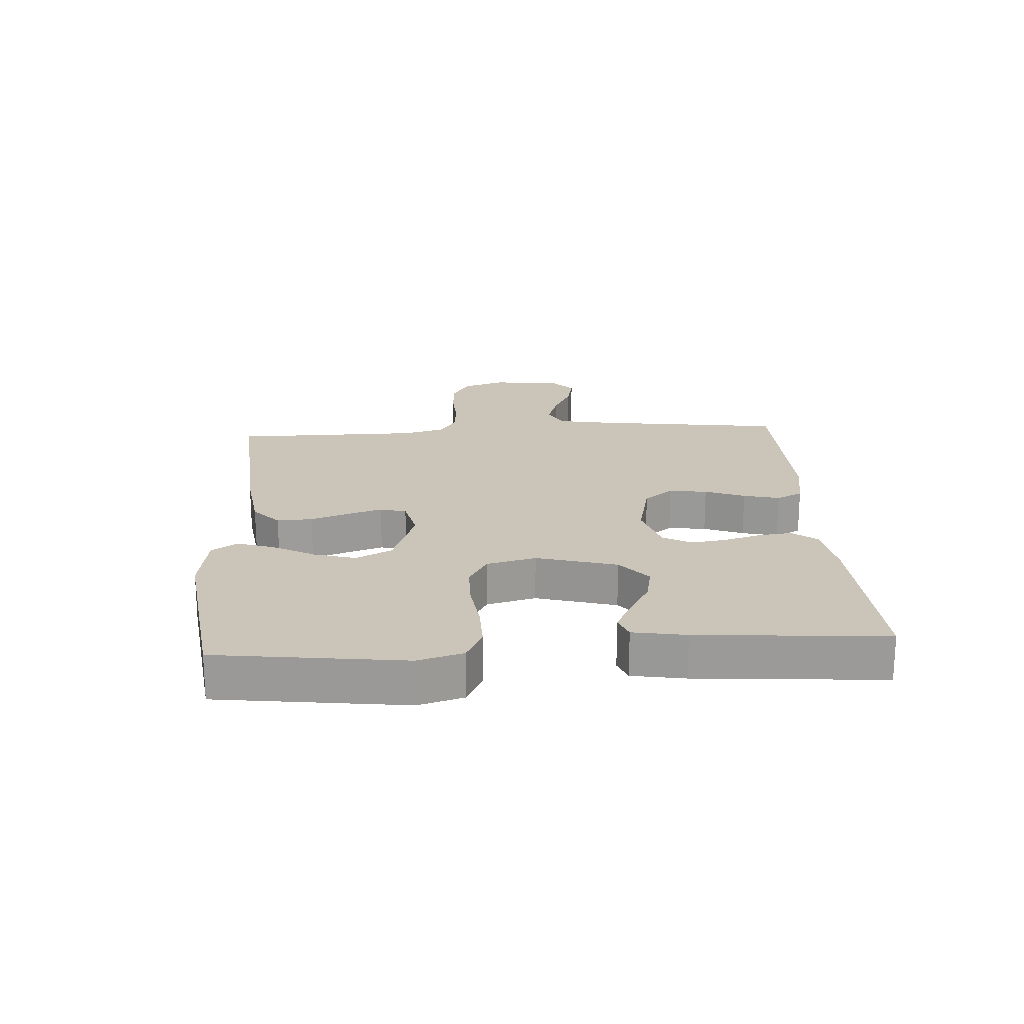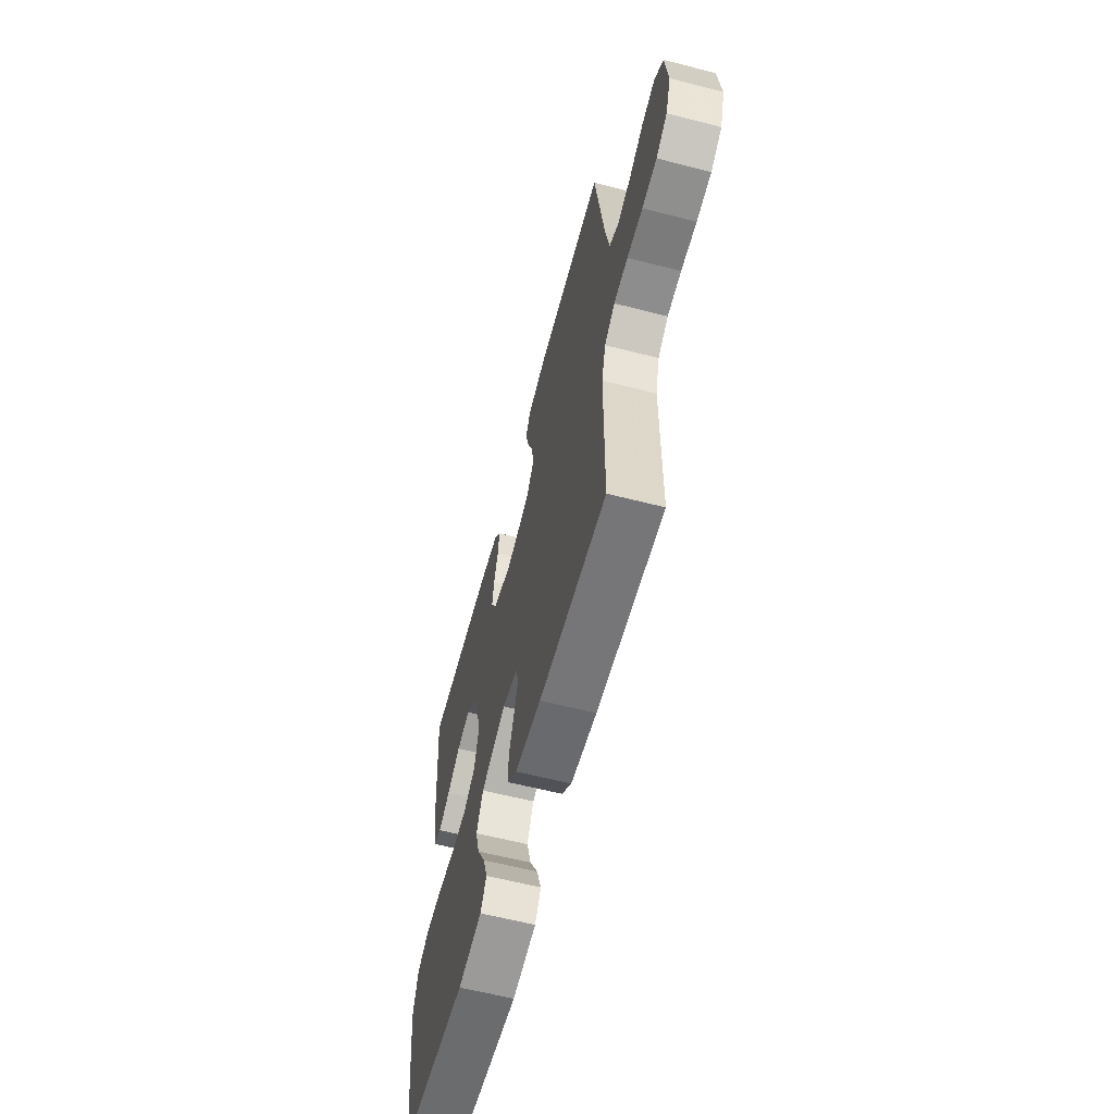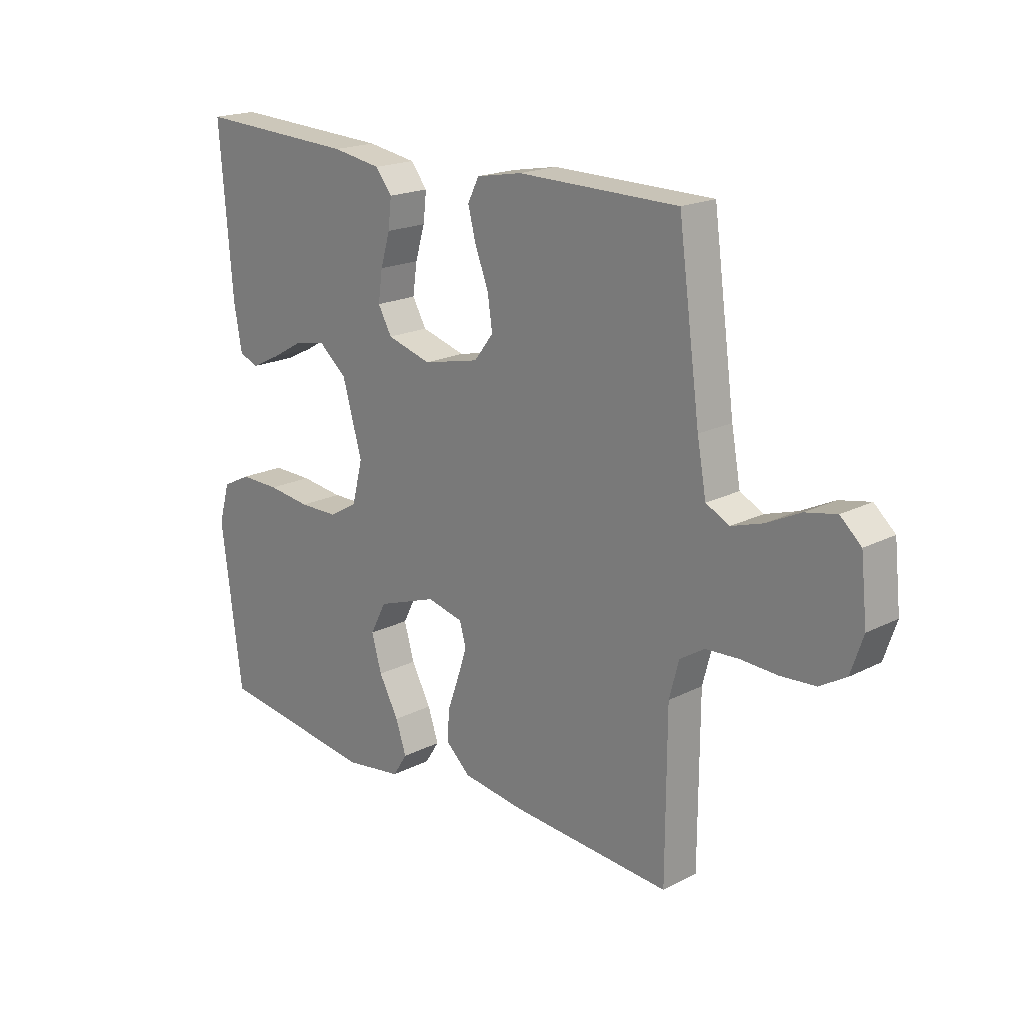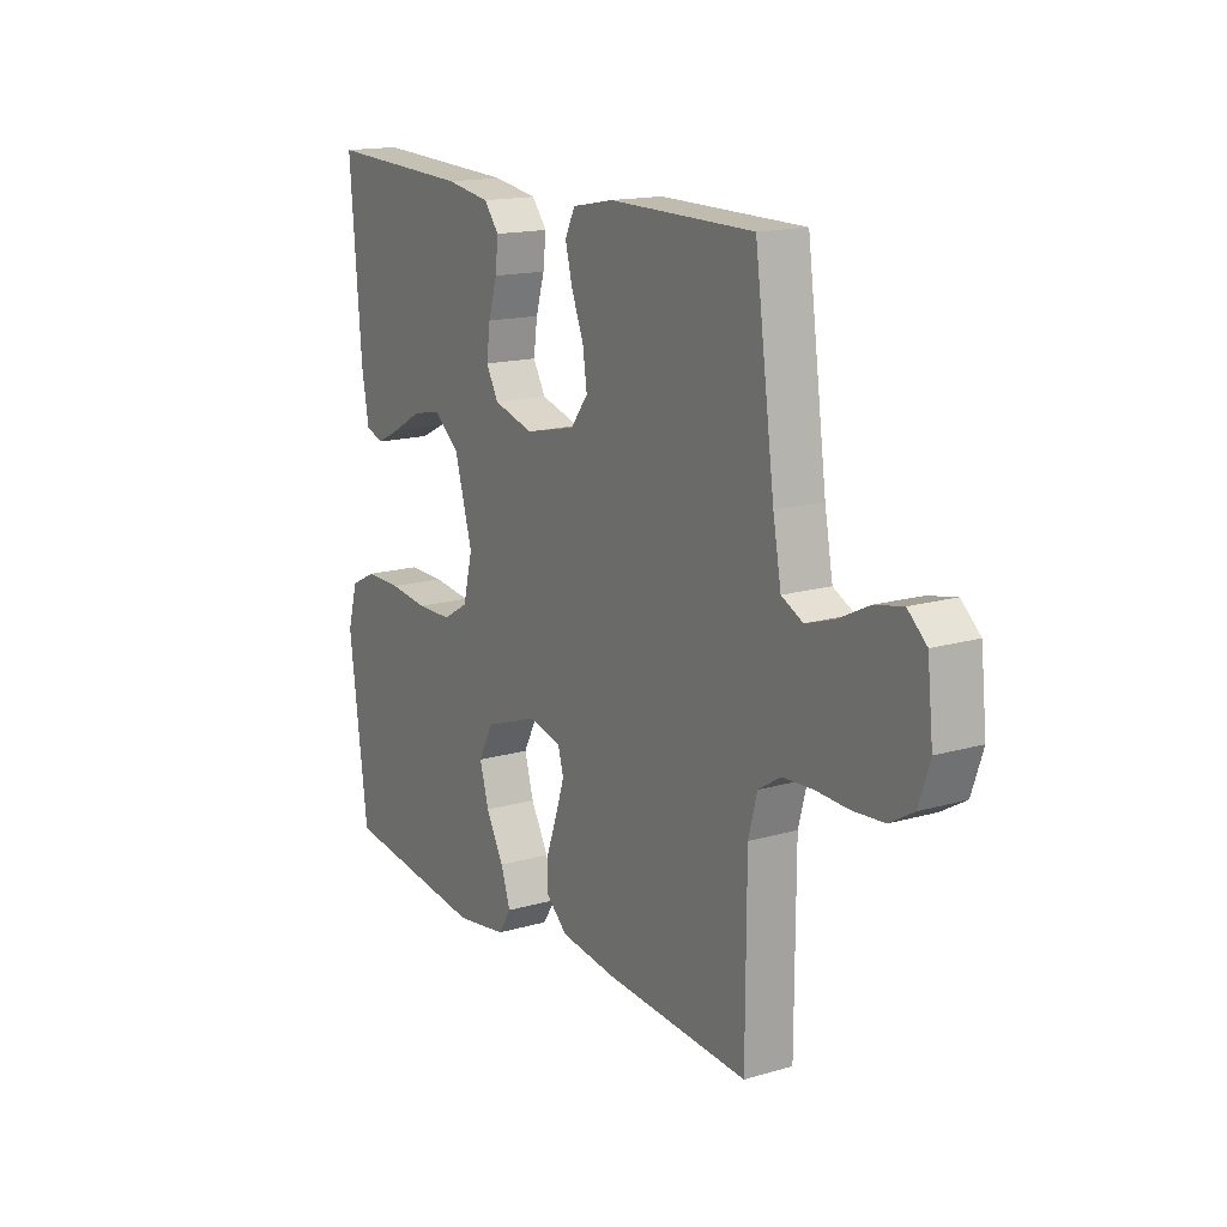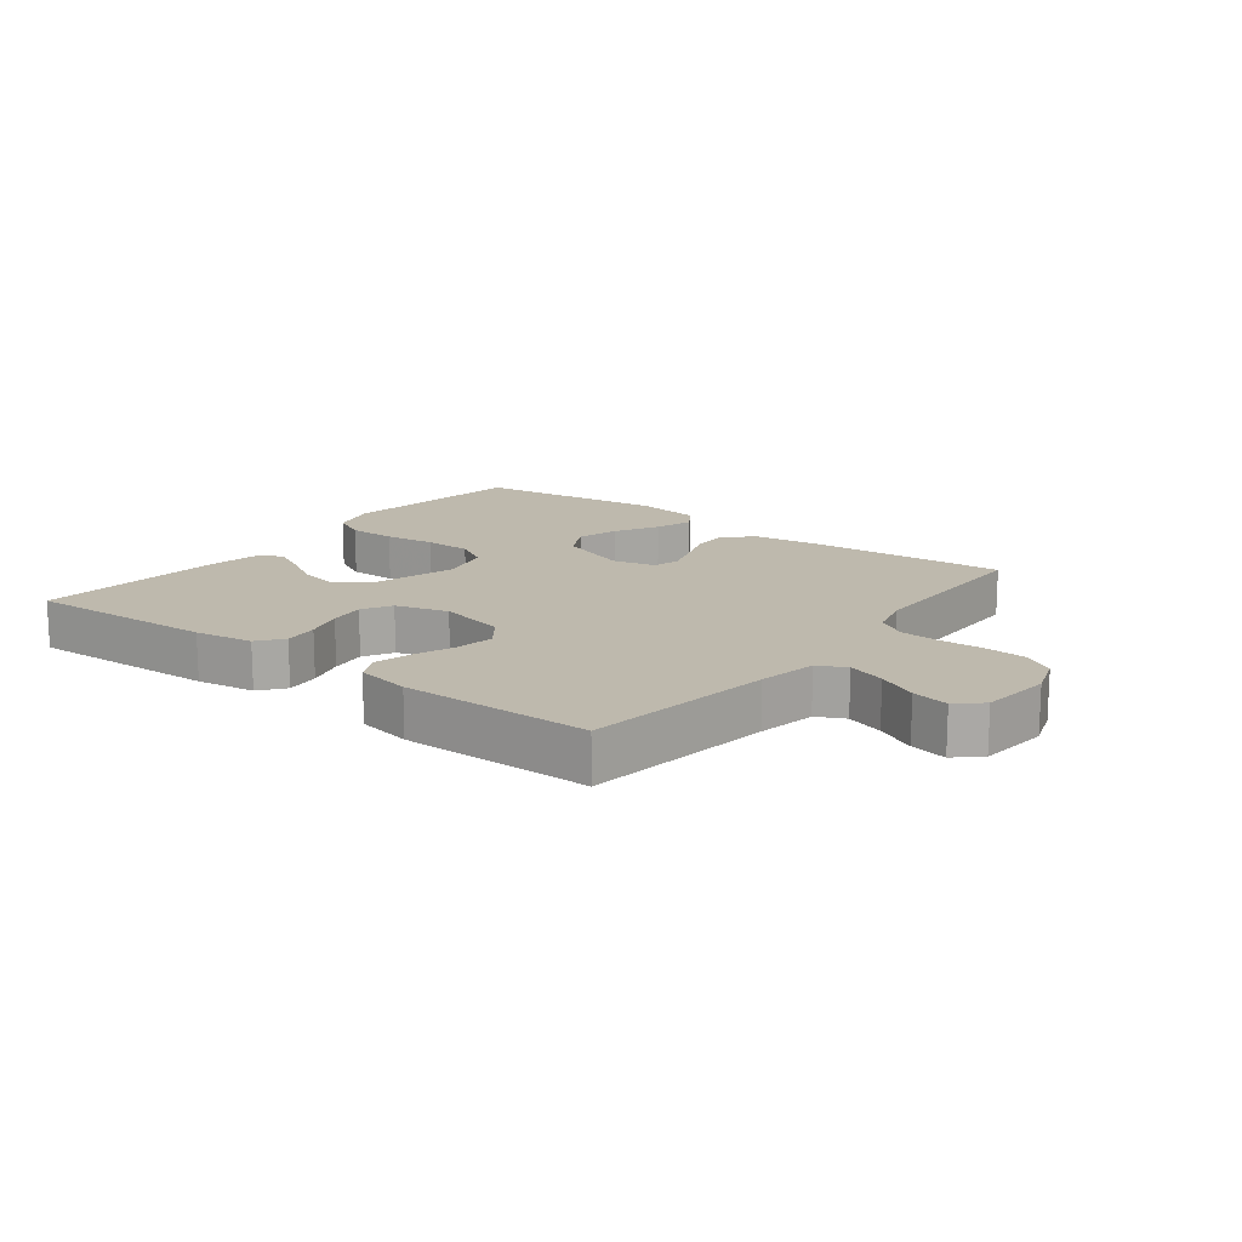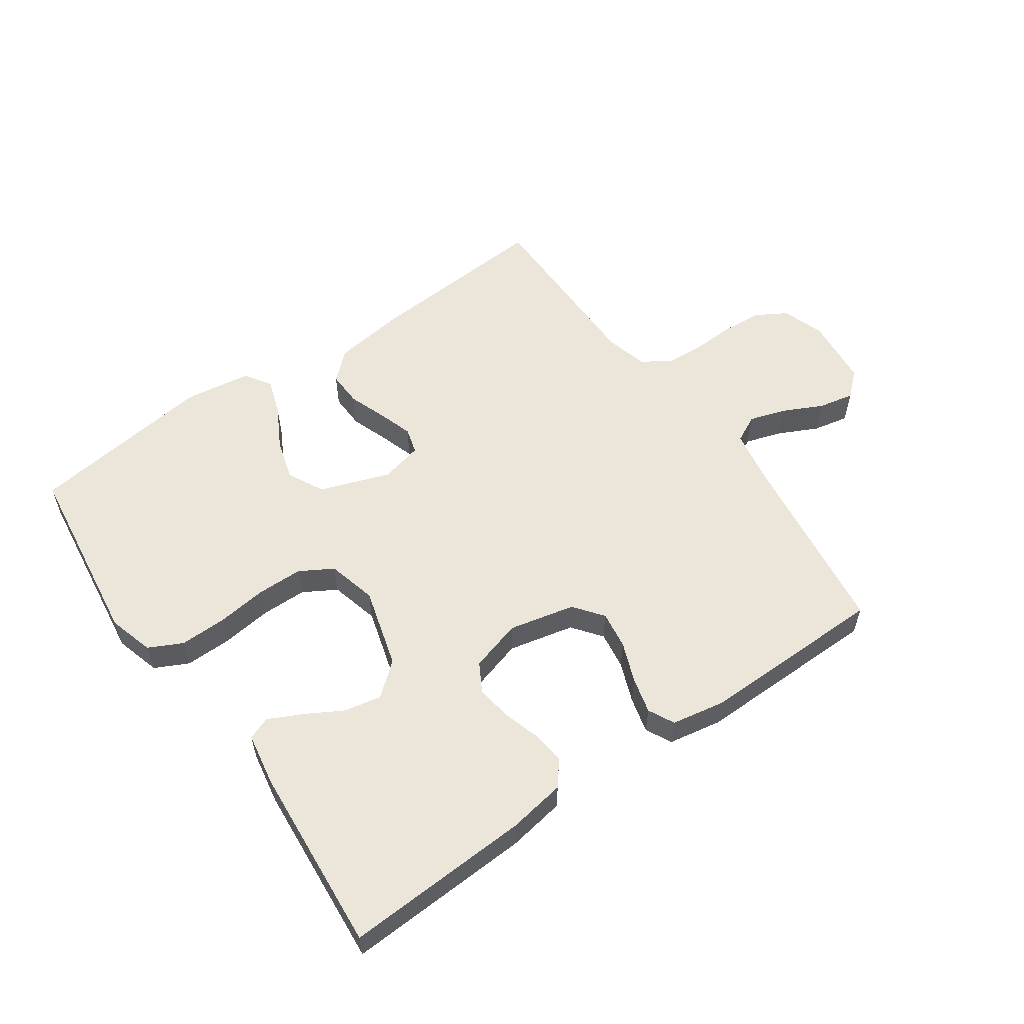
<metadata>
{"format":"obj","ext":"obj","renderer":"f3d","projection":"perspective","resolution":1024,"background":"white","views":[{"elev":20.4,"azim":-93.7,"up":"+Y"},{"elev":-60.9,"azim":75.3,"up":"+Z"},{"elev":19.2,"azim":46.2,"up":"+Z"},{"elev":15.7,"azim":58.6,"up":"+Z"},{"elev":15.2,"azim":37.5,"up":"+Y"},{"elev":56.7,"azim":-35.1,"up":"+Y"}]}
</metadata>
<code>
v -0.5 0.07 0.5
v -0.2 0.07 0.486
v -0.108 0.07 0.471
v -0.077 0.07 0.432
v -0.083 0.07 0.378
v -0.101 0.07 0.318
v -0.109 0.07 0.261
v -0.083 0.07 0.215
v 0 0.07 0.191
v 0.106 0.07 0.215
v 0.142 0.07 0.262
v 0.133 0.07 0.323
v 0.108 0.07 0.387
v 0.093 0.07 0.445
v 0.114 0.07 0.487
v 0.2 0.07 0.503
v 0.5 0.07 0.5
v 0.541 0.07 0.2
v 0.558 0.07 0.107
v 0.602 0.07 0.085
v 0.661 0.07 0.104
v 0.724 0.07 0.135
v 0.782 0.07 0.147
v 0.821 0.07 0.112
v 0.833 0.07 0
v 0.81 0.07 -0.068
v 0.761 0.07 -0.097
v 0.696 0.07 -0.102
v 0.627 0.07 -0.099
v 0.565 0.07 -0.103
v 0.519 0.07 -0.132
v 0.501 0.07 -0.2
v 0.5 0.07 -0.5
v 0.2 0.07 -0.479
v 0.083 0.07 -0.463
v 0.038 0.07 -0.422
v 0.04 0.07 -0.365
v 0.062 0.07 -0.304
v 0.08 0.07 -0.248
v 0.068 0.07 -0.206
v 0 0.07 -0.19
v -0.112 0.07 -0.23
v -0.142 0.07 -0.288
v -0.123 0.07 -0.354
v -0.086 0.07 -0.422
v -0.066 0.07 -0.481
v -0.093 0.07 -0.523
v -0.2 0.07 -0.539
v -0.5 0.07 -0.5
v -0.539 0.07 -0.2
v -0.518 0.07 -0.127
v -0.464 0.07 -0.1
v -0.389 0.07 -0.101
v -0.308 0.07 -0.111
v -0.234 0.07 -0.11
v -0.181 0.07 -0.079
v -0.161 0.07 0
v -0.198 0.07 0.129
v -0.251 0.07 0.173
v -0.311 0.07 0.161
v -0.371 0.07 0.127
v -0.424 0.07 0.101
v -0.461 0.07 0.115
v -0.476 0.07 0.2
v -0.5 0 0.5
v -0.2 0 0.486
v -0.108 0 0.471
v -0.077 0 0.432
v -0.083 0 0.378
v -0.101 0 0.318
v -0.109 0 0.261
v -0.083 0 0.215
v 0 0 0.191
v 0.106 0 0.215
v 0.142 0 0.262
v 0.133 0 0.323
v 0.108 0 0.387
v 0.093 0 0.445
v 0.114 0 0.487
v 0.2 0 0.503
v 0.5 0 0.5
v 0.541 0 0.2
v 0.558 0 0.107
v 0.602 0 0.085
v 0.661 0 0.104
v 0.724 0 0.135
v 0.782 0 0.147
v 0.821 0 0.112
v 0.833 0 0
v 0.81 0 -0.068
v 0.761 0 -0.097
v 0.696 0 -0.102
v 0.627 0 -0.099
v 0.565 0 -0.103
v 0.519 0 -0.132
v 0.501 0 -0.2
v 0.5 0 -0.5
v 0.2 0 -0.479
v 0.083 0 -0.463
v 0.038 0 -0.422
v 0.04 0 -0.365
v 0.062 0 -0.304
v 0.08 0 -0.248
v 0.068 0 -0.206
v 0 0 -0.19
v -0.112 0 -0.23
v -0.142 0 -0.288
v -0.123 0 -0.354
v -0.086 0 -0.422
v -0.066 0 -0.481
v -0.093 0 -0.523
v -0.2 0 -0.539
v -0.5 0 -0.5
v -0.539 0 -0.2
v -0.518 0 -0.127
v -0.464 0 -0.1
v -0.389 0 -0.101
v -0.308 0 -0.111
v -0.234 0 -0.11
v -0.181 0 -0.079
v -0.161 0 0
v -0.198 0 0.129
v -0.251 0 0.173
v -0.311 0 0.161
v -0.371 0 0.127
v -0.424 0 0.101
v -0.461 0 0.115
v -0.476 0 0.2
f 4 5 6
f 3 4 6
f 2 3 6
f 1 2 6
f 64 1 6
f 63 64 6
f 62 63 6
f 61 62 6
f 60 61 6
f 59 60 6 7
f 58 59 7 8
f 57 58 8 9
f 56 57 9 10
f 52 53 54
f 51 52 54
f 50 51 54
f 49 50 54
f 48 49 54
f 47 48 54
f 46 47 54
f 45 46 54
f 44 45 54
f 43 44 54 55
f 42 43 55 56
f 36 37 38
f 35 36 38
f 34 35 38
f 33 34 38
f 32 33 38
f 31 32 38 39
f 30 31 39 40
f 27 28 29
f 26 27 29
f 25 26 29
f 24 25 29
f 23 24 29
f 22 23 29
f 21 22 29
f 20 21 29 30
f 30 40 41
f 20 30 41
f 19 20 41
f 16 17 18
f 15 16 18
f 14 15 18
f 13 14 18
f 12 13 18
f 11 12 18 19
f 42 56 10
f 41 42 10
f 19 41 10
f 10 11 19
f 70 69 68
f 70 68 67
f 70 67 66
f 70 66 65
f 70 65 128
f 70 128 127
f 70 127 126
f 70 126 125
f 70 125 124
f 71 70 124 123
f 72 71 123 122
f 73 72 122 121
f 74 73 121 120
f 118 117 116
f 118 116 115
f 118 115 114
f 118 114 113
f 118 113 112
f 118 112 111
f 118 111 110
f 118 110 109
f 118 109 108
f 119 118 108 107
f 120 119 107 106
f 102 101 100
f 102 100 99
f 102 99 98
f 102 98 97
f 102 97 96
f 103 102 96 95
f 104 103 95 94
f 93 92 91
f 93 91 90
f 93 90 89
f 93 89 88
f 93 88 87
f 93 87 86
f 93 86 85
f 94 93 85 84
f 105 104 94
f 105 94 84
f 105 84 83
f 82 81 80
f 82 80 79
f 82 79 78
f 82 78 77
f 82 77 76
f 83 82 76 75
f 74 120 106
f 74 106 105
f 74 105 83
f 83 75 74
f 1 65 66 2
f 2 66 67 3
f 3 67 68 4
f 4 68 69 5
f 5 69 70 6
f 6 70 71 7
f 7 71 72 8
f 8 72 73 9
f 9 73 74 10
f 10 74 75 11
f 11 75 76 12
f 12 76 77 13
f 13 77 78 14
f 14 78 79 15
f 15 79 80 16
f 16 80 81 17
f 17 81 82 18
f 18 82 83 19
f 19 83 84 20
f 20 84 85 21
f 21 85 86 22
f 22 86 87 23
f 23 87 88 24
f 24 88 89 25
f 25 89 90 26
f 26 90 91 27
f 27 91 92 28
f 28 92 93 29
f 29 93 94 30
f 30 94 95 31
f 31 95 96 32
f 32 96 97 33
f 33 97 98 34
f 34 98 99 35
f 35 99 100 36
f 36 100 101 37
f 37 101 102 38
f 38 102 103 39
f 39 103 104 40
f 40 104 105 41
f 41 105 106 42
f 42 106 107 43
f 43 107 108 44
f 44 108 109 45
f 45 109 110 46
f 46 110 111 47
f 47 111 112 48
f 48 112 113 49
f 49 113 114 50
f 50 114 115 51
f 51 115 116 52
f 52 116 117 53
f 53 117 118 54
f 54 118 119 55
f 55 119 120 56
f 56 120 121 57
f 57 121 122 58
f 58 122 123 59
f 59 123 124 60
f 60 124 125 61
f 61 125 126 62
f 62 126 127 63
f 63 127 128 64
f 64 128 65 1

</code>
